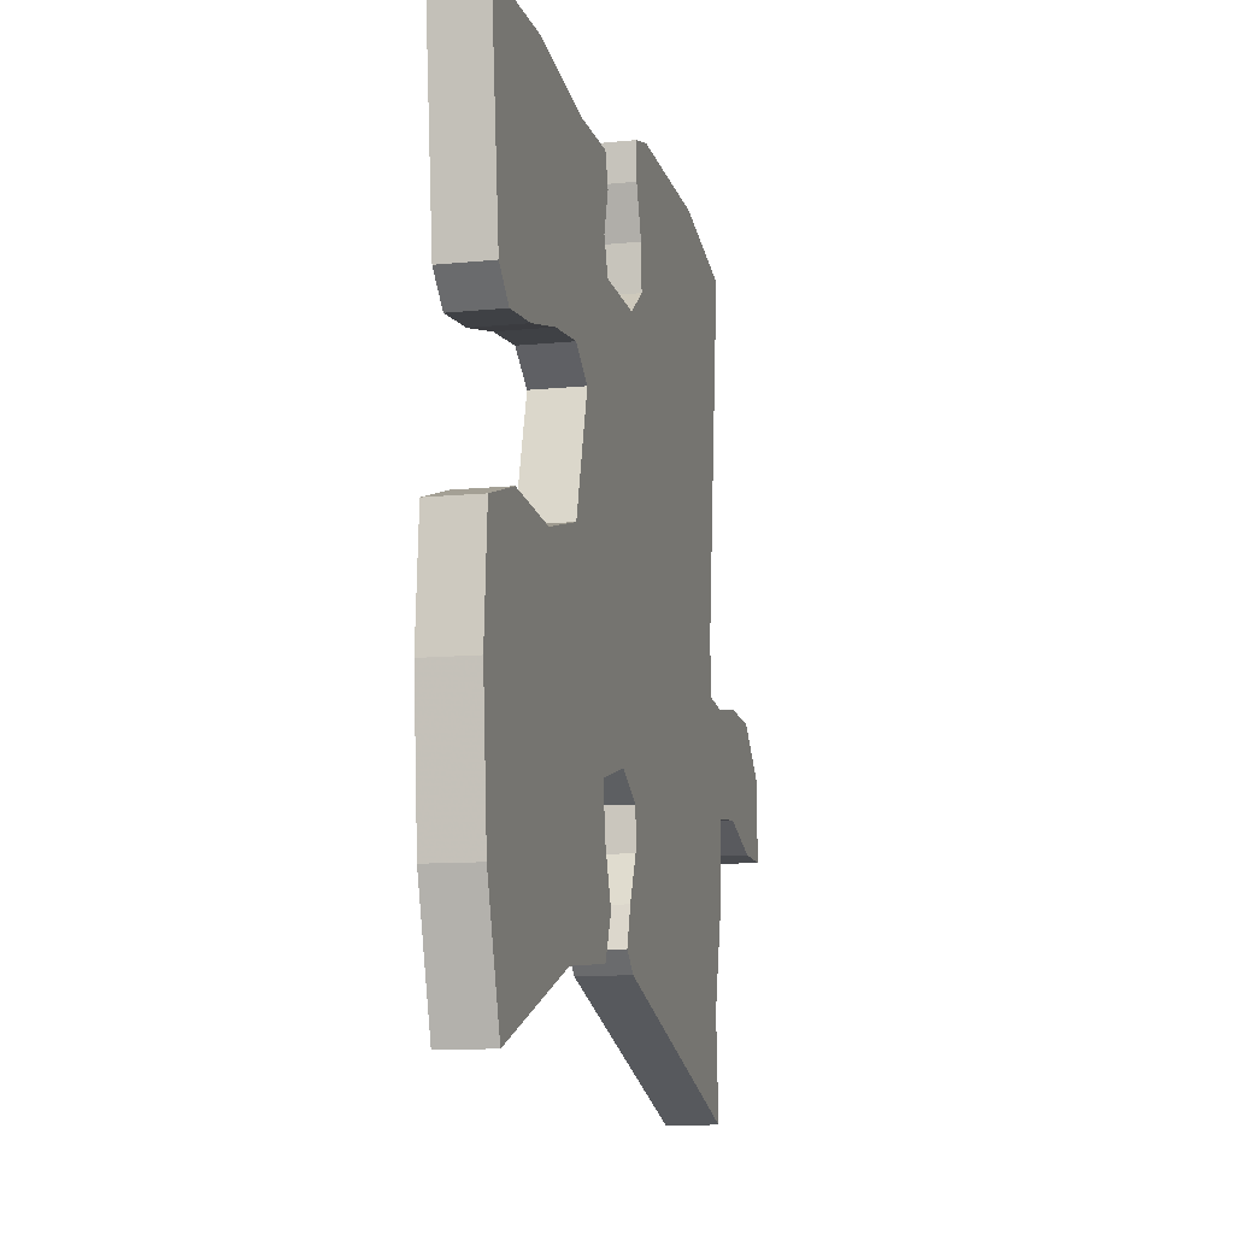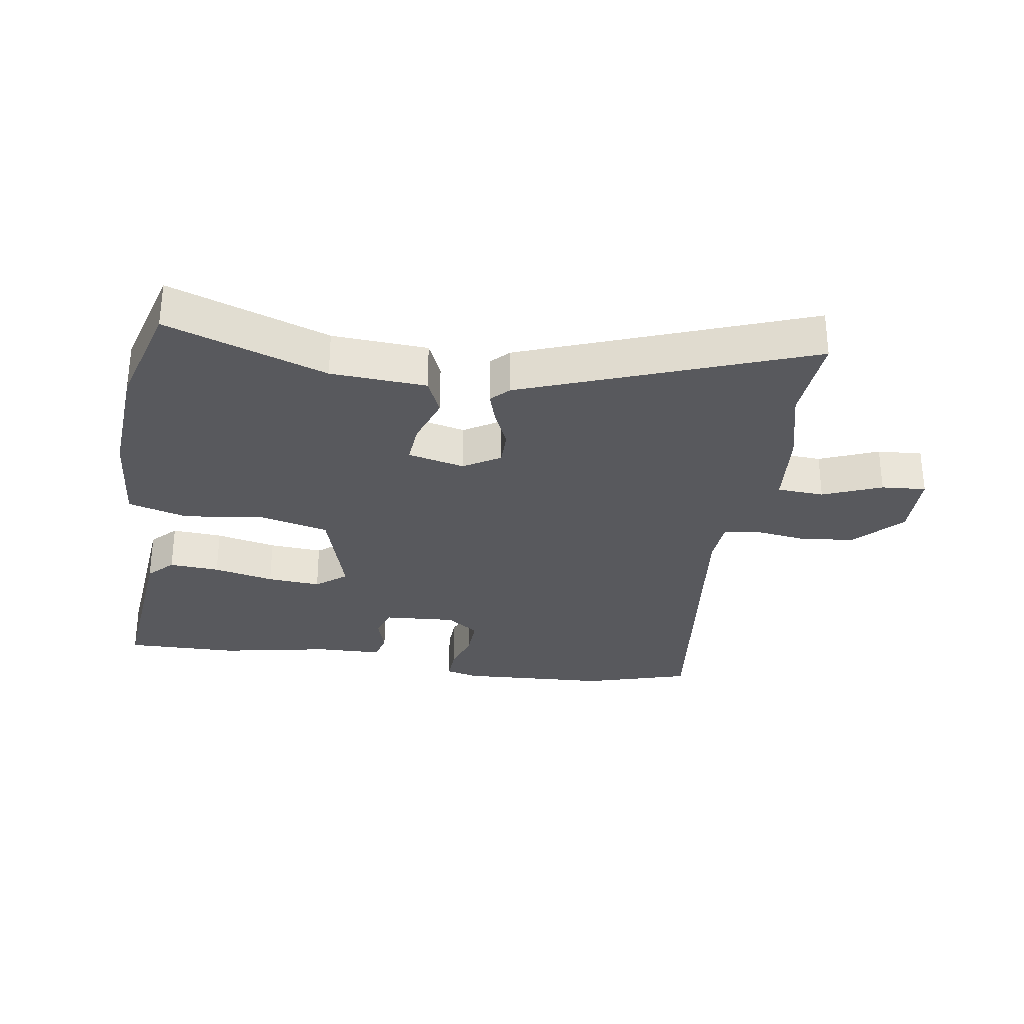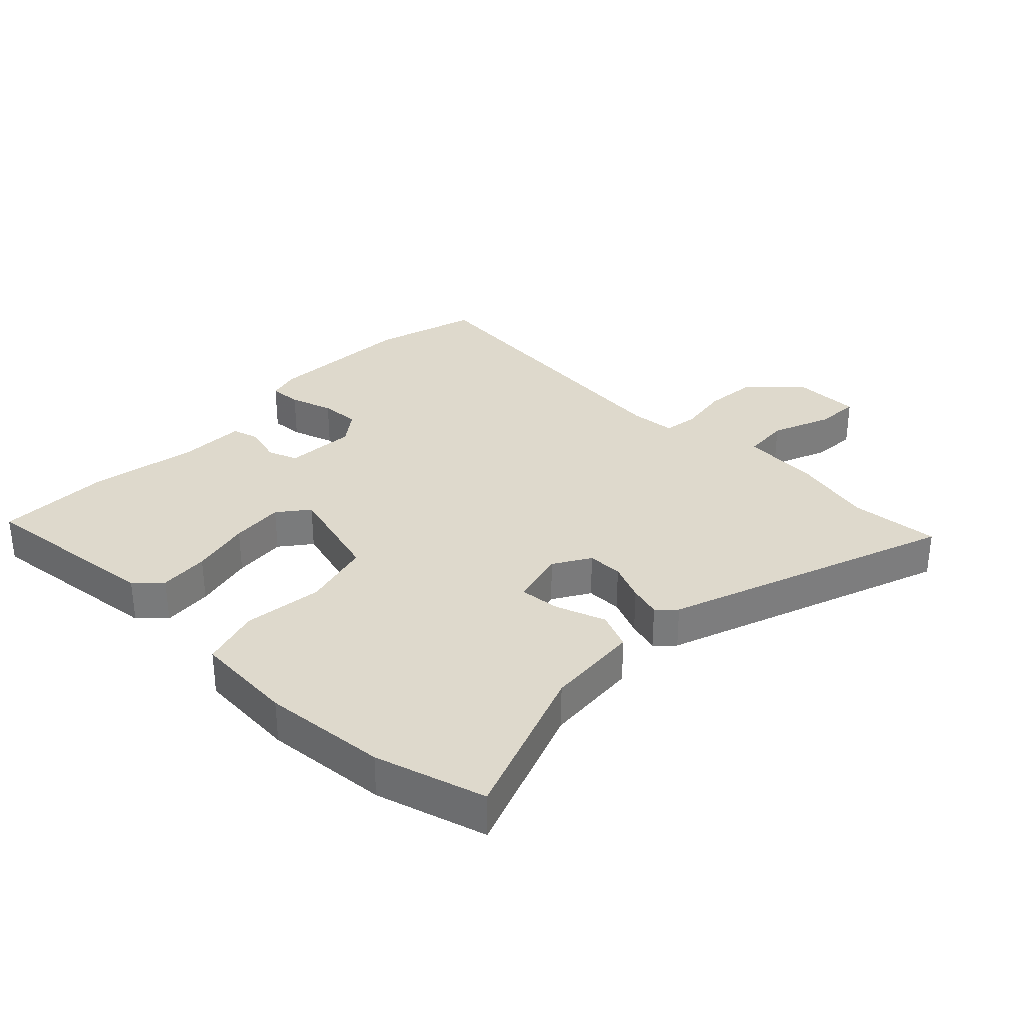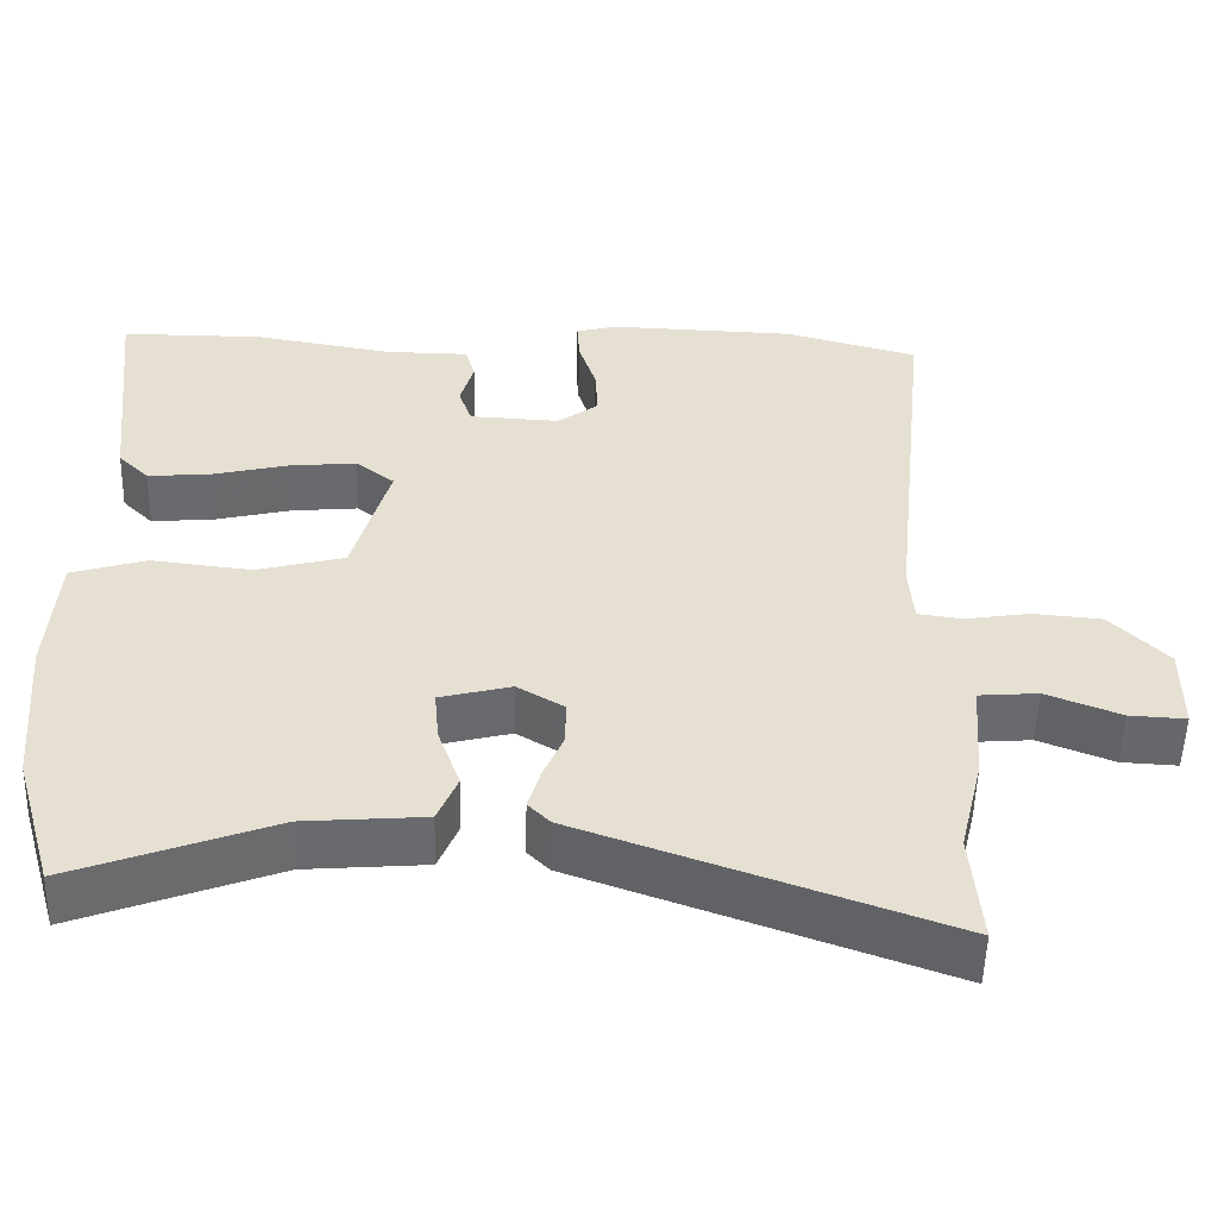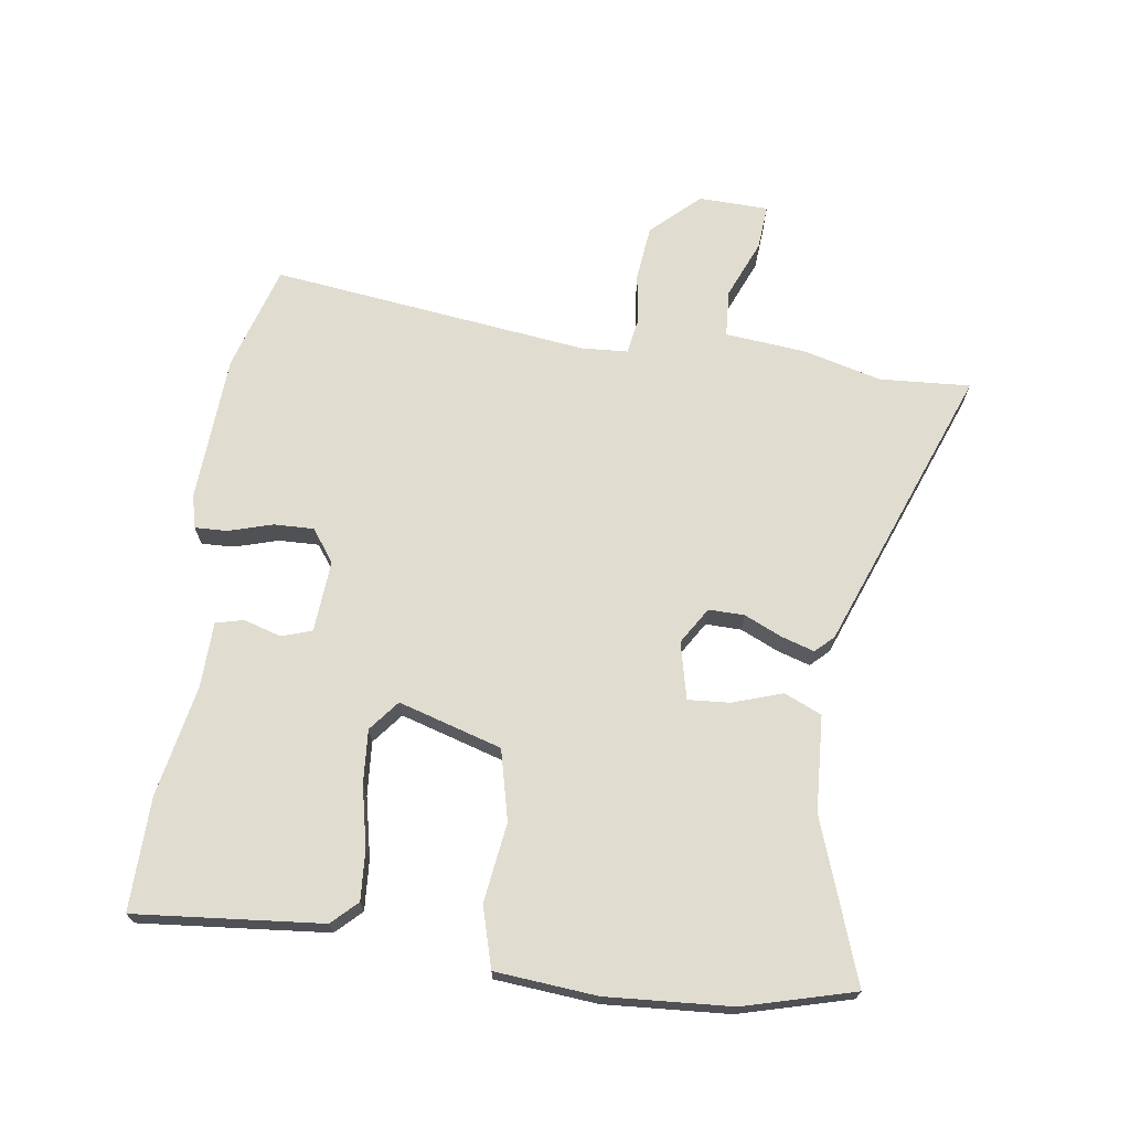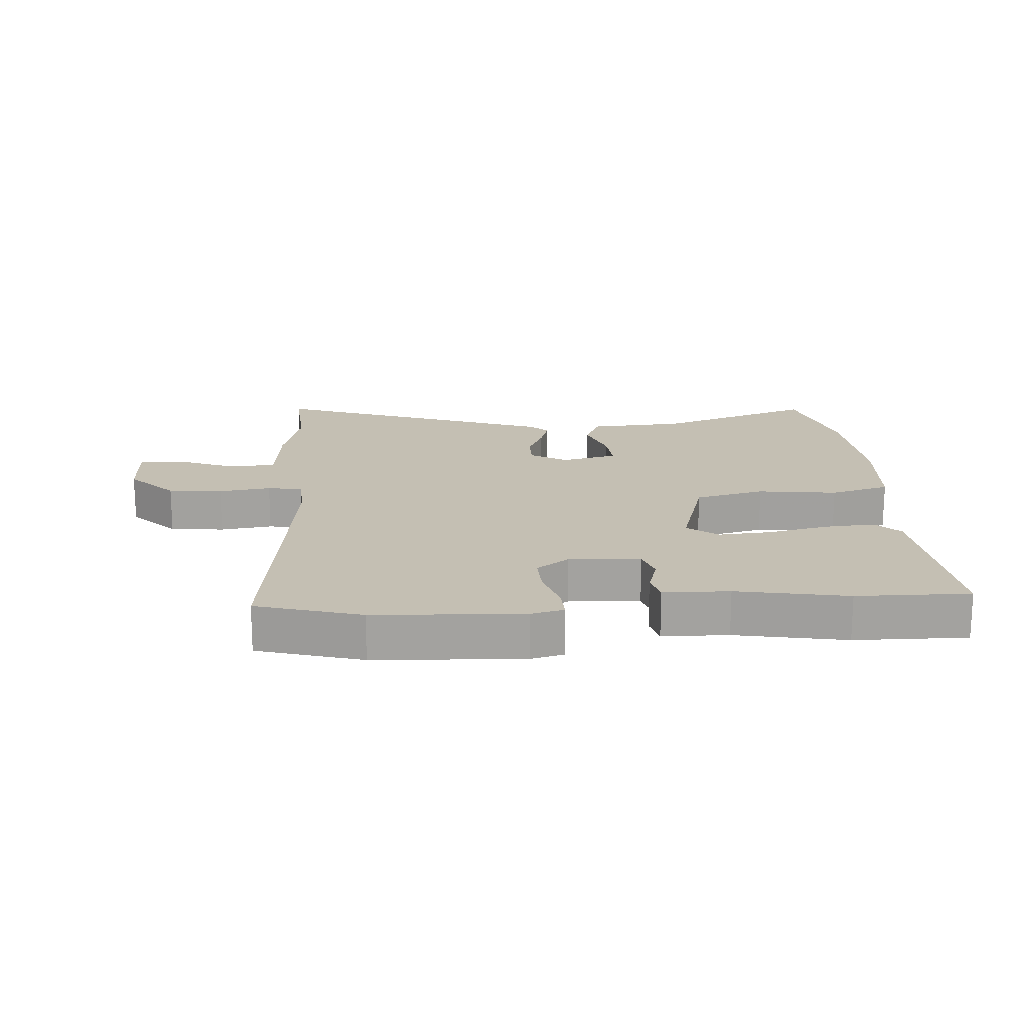
<metadata>
{"format":"obj","ext":"obj","renderer":"f3d","projection":"perspective","resolution":1024,"background":"white","views":[{"elev":-10.6,"azim":104.2,"up":"+Z"},{"elev":-30.0,"azim":172.0,"up":"+Y"},{"elev":32.1,"azim":134.3,"up":"+Y"},{"elev":-52.8,"azim":178.5,"up":"+Z"},{"elev":69.6,"azim":99.2,"up":"+Y"},{"elev":17.7,"azim":-3.3,"up":"+Y"}]}
</metadata>
<code>
v 0.528 0.07 -0.404
v 0.477 0.07 -0.579
v 0.224 0.07 -0.484
v 0.072 0.07 -0.472
v 0.047 0.07 -0.412
v 0.075 0.07 -0.333
v 0.081 0.07 -0.267
v -0.009 0.07 -0.244
v -0.068 0.07 -0.279
v -0.068 0.07 -0.336
v -0.042 0.07 -0.397
v -0.027 0.07 -0.449
v -0.055 0.07 -0.477
v -0.512 0.07 -0.641
v -0.5 0.07 -0.497
v -0.53 0.07 -0.372
v -0.54 0.07 -0.243
v -0.615 0.07 -0.237
v -0.709 0.07 -0.274
v -0.78 0.07 -0.278
v -0.781 0.07 -0.167
v -0.709 0.07 -0.093
v -0.622 0.07 -0.085
v -0.539 0.07 -0.098
v -0.484 0.07 -0.09
v -0.478 0.07 -0.016
v -0.531 0.07 0.491
v -0.363 0.07 0.538
v -0.126 0.07 0.547
v -0.074 0.07 0.533
v -0.077 0.07 0.481
v -0.099 0.07 0.412
v -0.102 0.07 0.348
v -0.051 0.07 0.31
v 0.063 0.07 0.316
v 0.08 0.07 0.364
v 0.063 0.07 0.424
v 0.075 0.07 0.468
v 0.18 0.07 0.469
v 0.357 0.07 0.5
v 0.537 0.07 0.5
v 0.504 0.07 0.203
v 0.465 0.07 0.164
v 0.385 0.07 0.171
v 0.289 0.07 0.194
v 0.204 0.07 0.202
v 0.155 0.07 0.164
v 0.201 0.07 -0.001
v 0.312 0.07 -0.03
v 0.439 0.07 -0.015
v 0.534 0.07 -0.044
v 0.545 0.07 -0.206
v 0.528 0 -0.404
v 0.477 0 -0.579
v 0.224 0 -0.484
v 0.072 0 -0.472
v 0.047 0 -0.412
v 0.075 0 -0.333
v 0.081 0 -0.267
v -0.009 0 -0.244
v -0.068 0 -0.279
v -0.068 0 -0.336
v -0.042 0 -0.397
v -0.027 0 -0.449
v -0.055 0 -0.477
v -0.512 0 -0.641
v -0.5 0 -0.497
v -0.53 0 -0.372
v -0.54 0 -0.243
v -0.615 0 -0.237
v -0.709 0 -0.274
v -0.78 0 -0.278
v -0.781 0 -0.167
v -0.709 0 -0.093
v -0.622 0 -0.085
v -0.539 0 -0.098
v -0.484 0 -0.09
v -0.478 0 -0.016
v -0.531 0 0.491
v -0.363 0 0.538
v -0.126 0 0.547
v -0.074 0 0.533
v -0.077 0 0.481
v -0.099 0 0.412
v -0.102 0 0.348
v -0.051 0 0.31
v 0.063 0 0.316
v 0.08 0 0.364
v 0.063 0 0.424
v 0.075 0 0.468
v 0.18 0 0.469
v 0.357 0 0.5
v 0.537 0 0.5
v 0.504 0 0.203
v 0.465 0 0.164
v 0.385 0 0.171
v 0.289 0 0.194
v 0.204 0 0.202
v 0.155 0 0.164
v 0.201 0 -0.001
v 0.312 0 -0.03
v 0.439 0 -0.015
v 0.534 0 -0.044
v 0.545 0 -0.206
f 1 2 3
f 52 1 3
f 51 52 3
f 50 51 3
f 49 50 3
f 4 5 6
f 3 4 6
f 49 3 6
f 48 49 6
f 47 48 6 7
f 43 44 45
f 42 43 45
f 41 42 45
f 40 41 45
f 39 40 45
f 39 45 46
f 38 39 46
f 37 38 46
f 36 37 46
f 35 36 46 47
f 30 31 32
f 29 30 32
f 28 29 32
f 27 28 32
f 26 27 32
f 25 26 32 33
f 22 23 24
f 21 22 24
f 20 21 24
f 19 20 24
f 18 19 24
f 17 18 24 25
f 25 33 34
f 17 25 34
f 16 17 34
f 15 16 34
f 13 14 15
f 12 13 15
f 11 12 15
f 10 11 15
f 47 7 8
f 35 47 8
f 34 35 8
f 9 10 15
f 8 9 15 34
f 55 54 53
f 55 53 104
f 55 104 103
f 55 103 102
f 55 102 101
f 58 57 56
f 58 56 55
f 58 55 101
f 58 101 100
f 59 58 100 99
f 97 96 95
f 97 95 94
f 97 94 93
f 97 93 92
f 97 92 91
f 98 97 91
f 98 91 90
f 98 90 89
f 98 89 88
f 99 98 88 87
f 84 83 82
f 84 82 81
f 84 81 80
f 84 80 79
f 84 79 78
f 85 84 78 77
f 76 75 74
f 76 74 73
f 76 73 72
f 76 72 71
f 76 71 70
f 77 76 70 69
f 86 85 77
f 86 77 69
f 86 69 68
f 86 68 67
f 67 66 65
f 67 65 64
f 67 64 63
f 67 63 62
f 60 59 99
f 60 99 87
f 60 87 86
f 67 62 61
f 86 67 61 60
f 1 53 54 2
f 2 54 55 3
f 3 55 56 4
f 4 56 57 5
f 5 57 58 6
f 6 58 59 7
f 7 59 60 8
f 8 60 61 9
f 9 61 62 10
f 10 62 63 11
f 11 63 64 12
f 12 64 65 13
f 13 65 66 14
f 14 66 67 15
f 15 67 68 16
f 16 68 69 17
f 17 69 70 18
f 18 70 71 19
f 19 71 72 20
f 20 72 73 21
f 21 73 74 22
f 22 74 75 23
f 23 75 76 24
f 24 76 77 25
f 25 77 78 26
f 26 78 79 27
f 27 79 80 28
f 28 80 81 29
f 29 81 82 30
f 30 82 83 31
f 31 83 84 32
f 32 84 85 33
f 33 85 86 34
f 34 86 87 35
f 35 87 88 36
f 36 88 89 37
f 37 89 90 38
f 38 90 91 39
f 39 91 92 40
f 40 92 93 41
f 41 93 94 42
f 42 94 95 43
f 43 95 96 44
f 44 96 97 45
f 45 97 98 46
f 46 98 99 47
f 47 99 100 48
f 48 100 101 49
f 49 101 102 50
f 50 102 103 51
f 51 103 104 52
f 52 104 53 1

</code>
